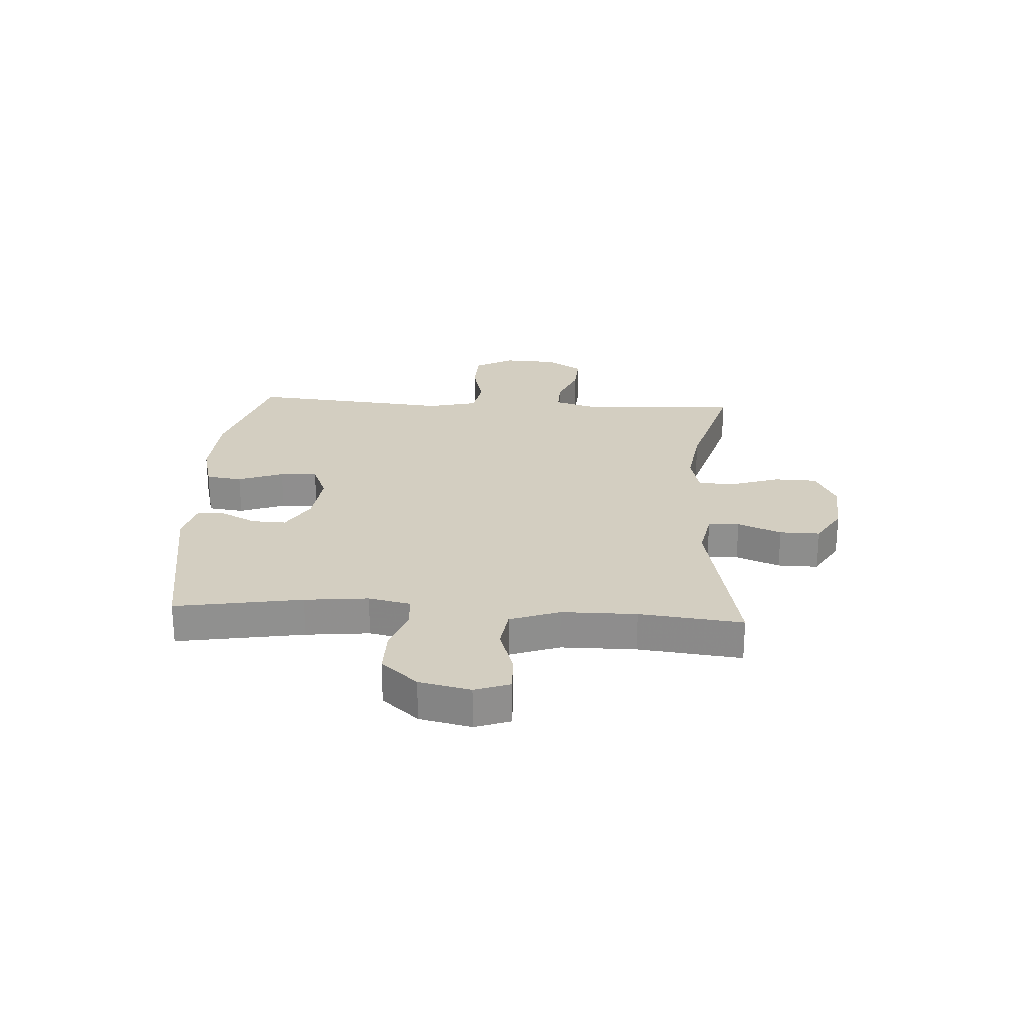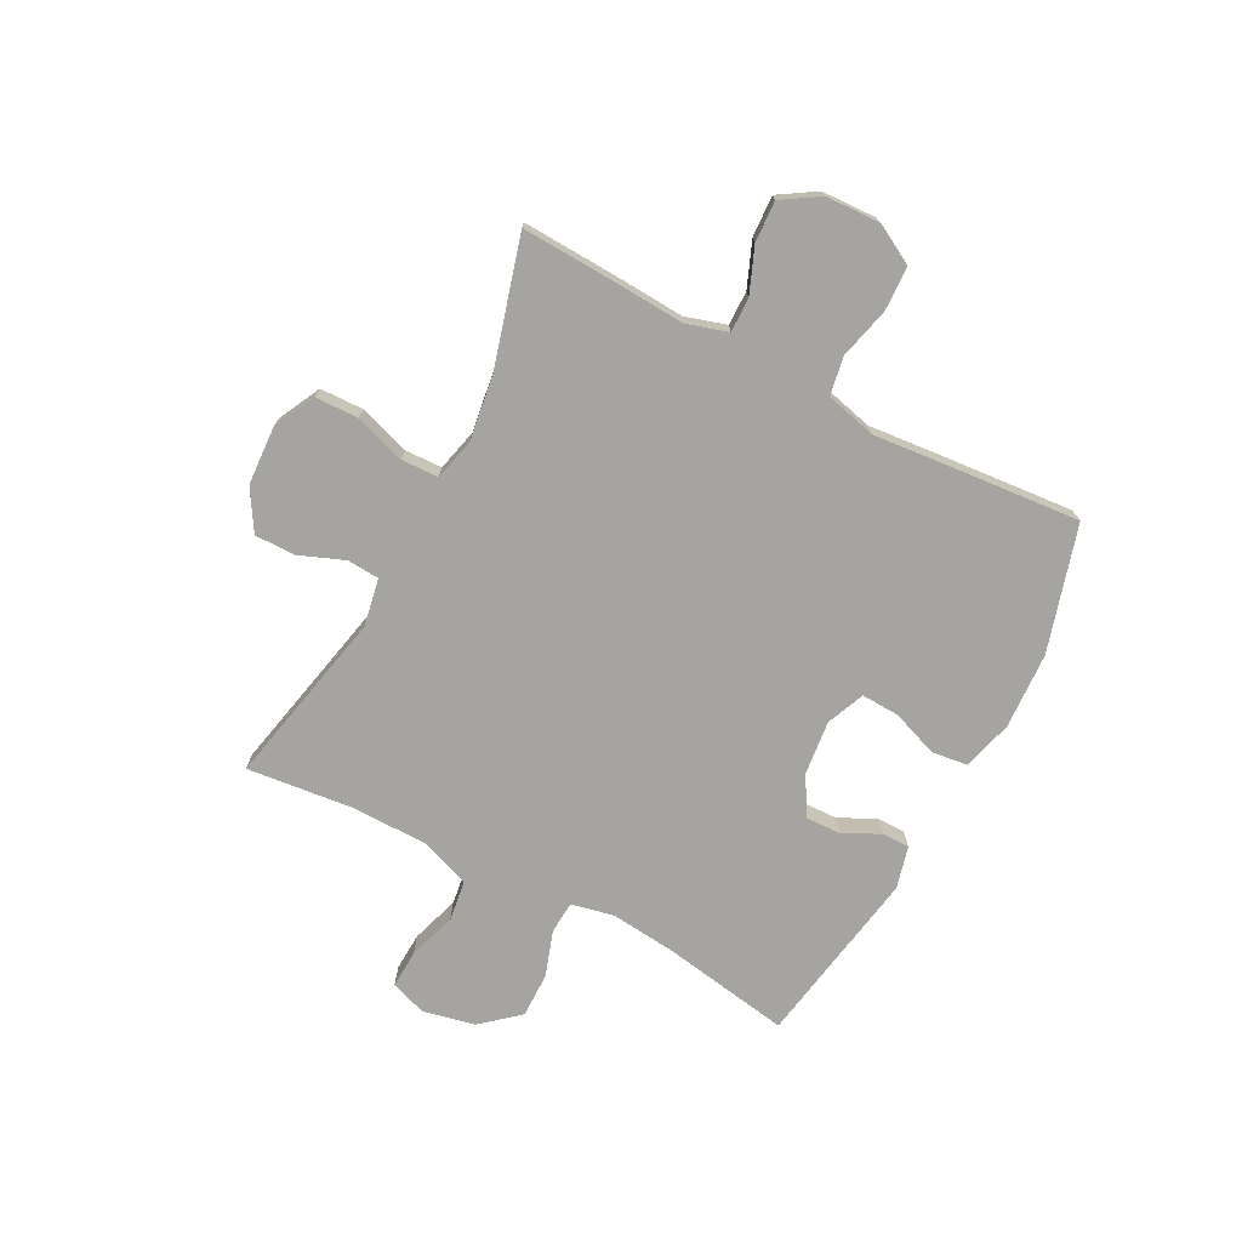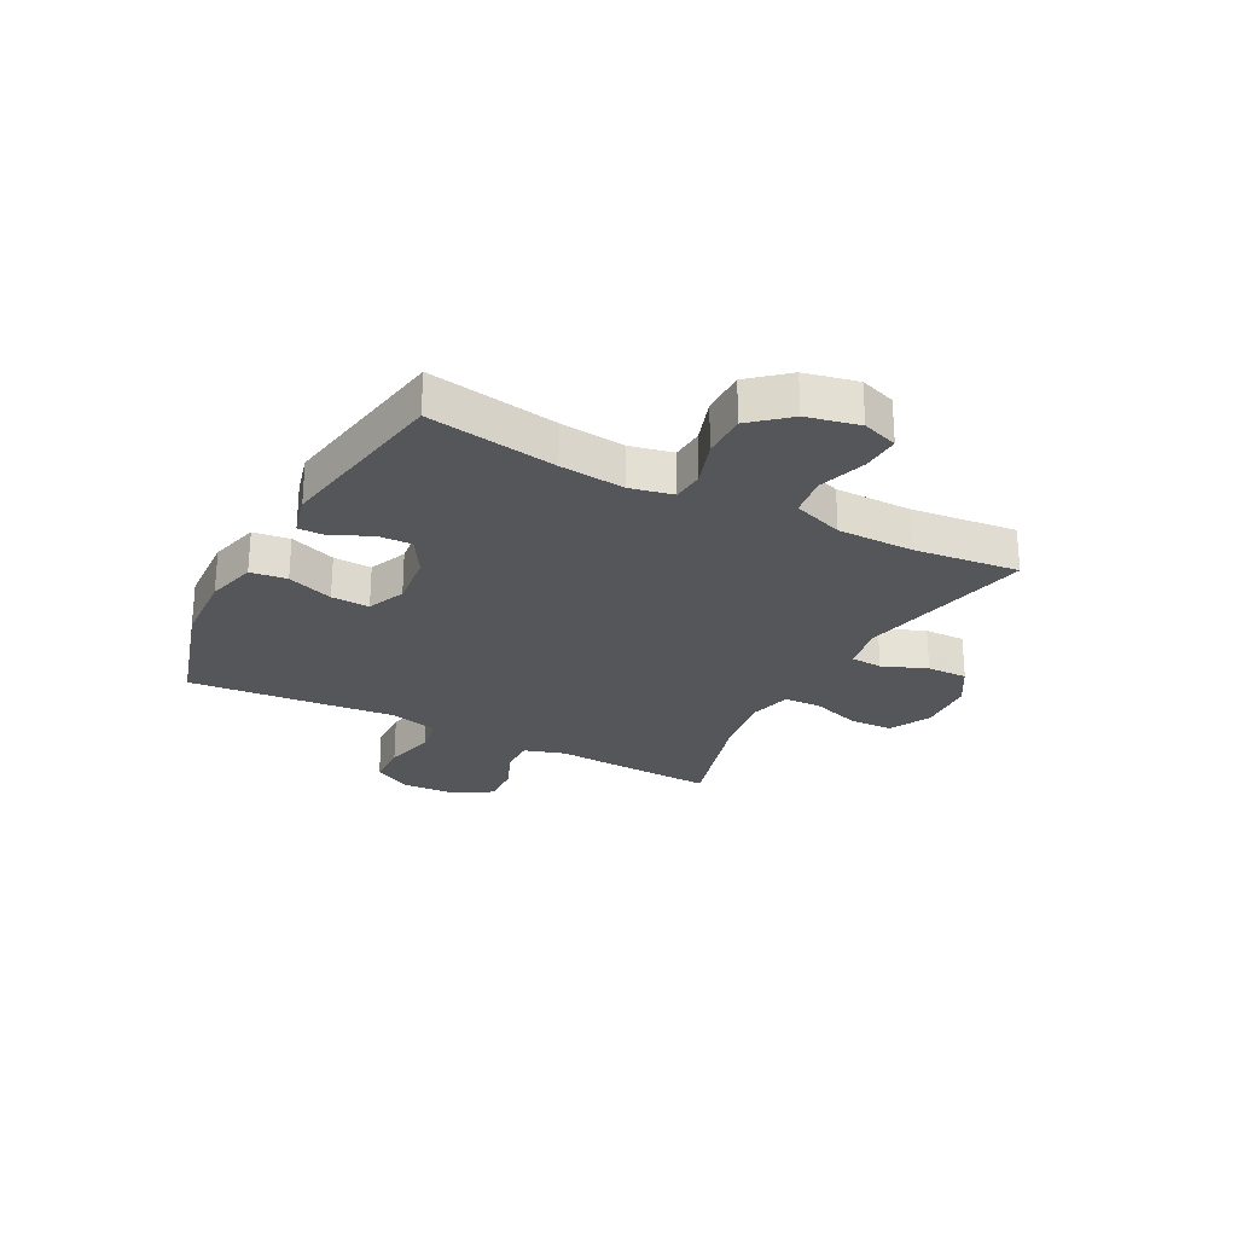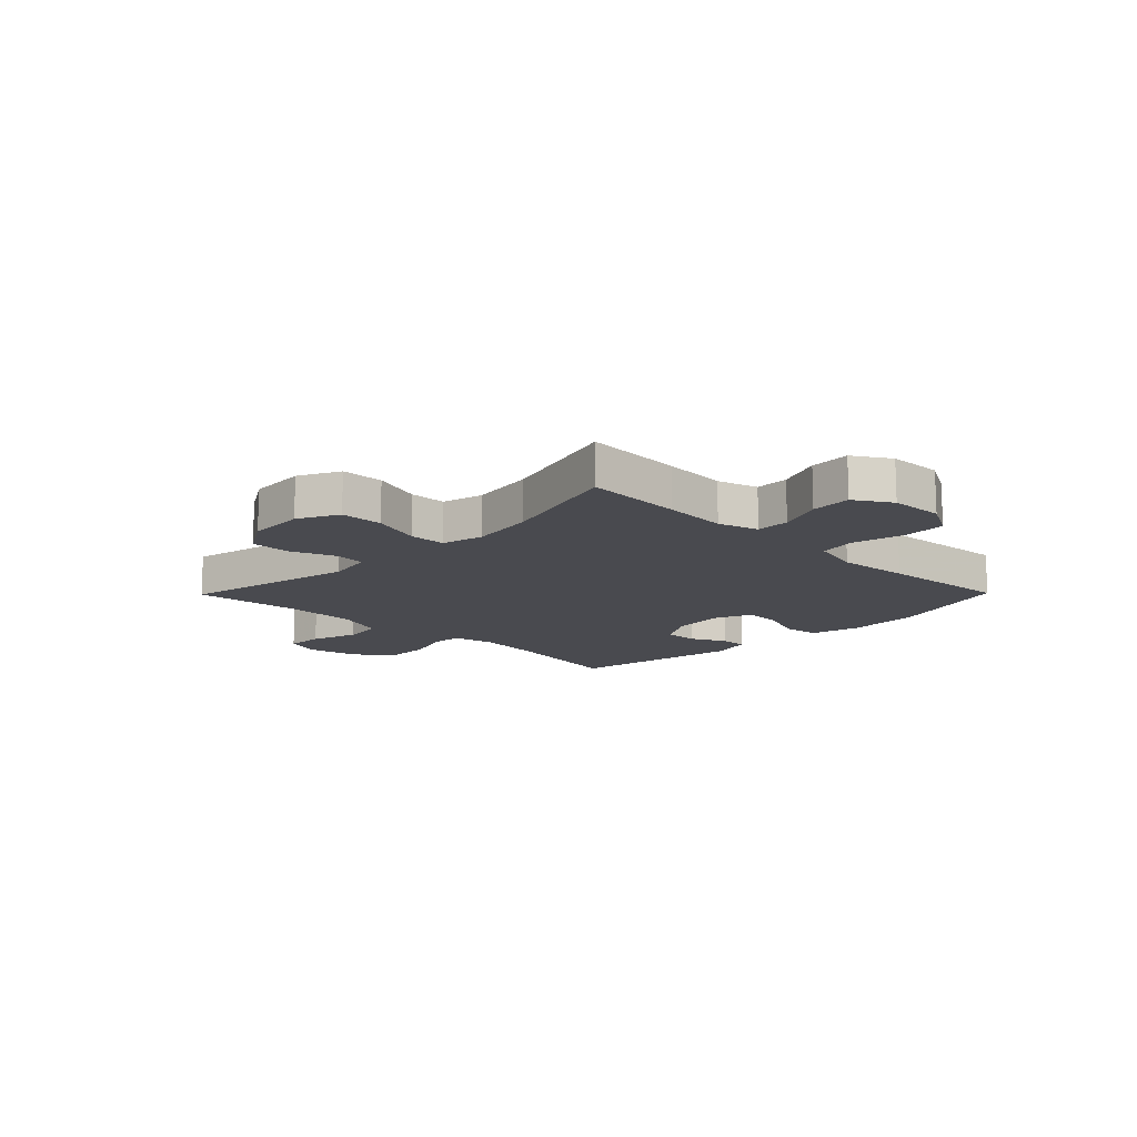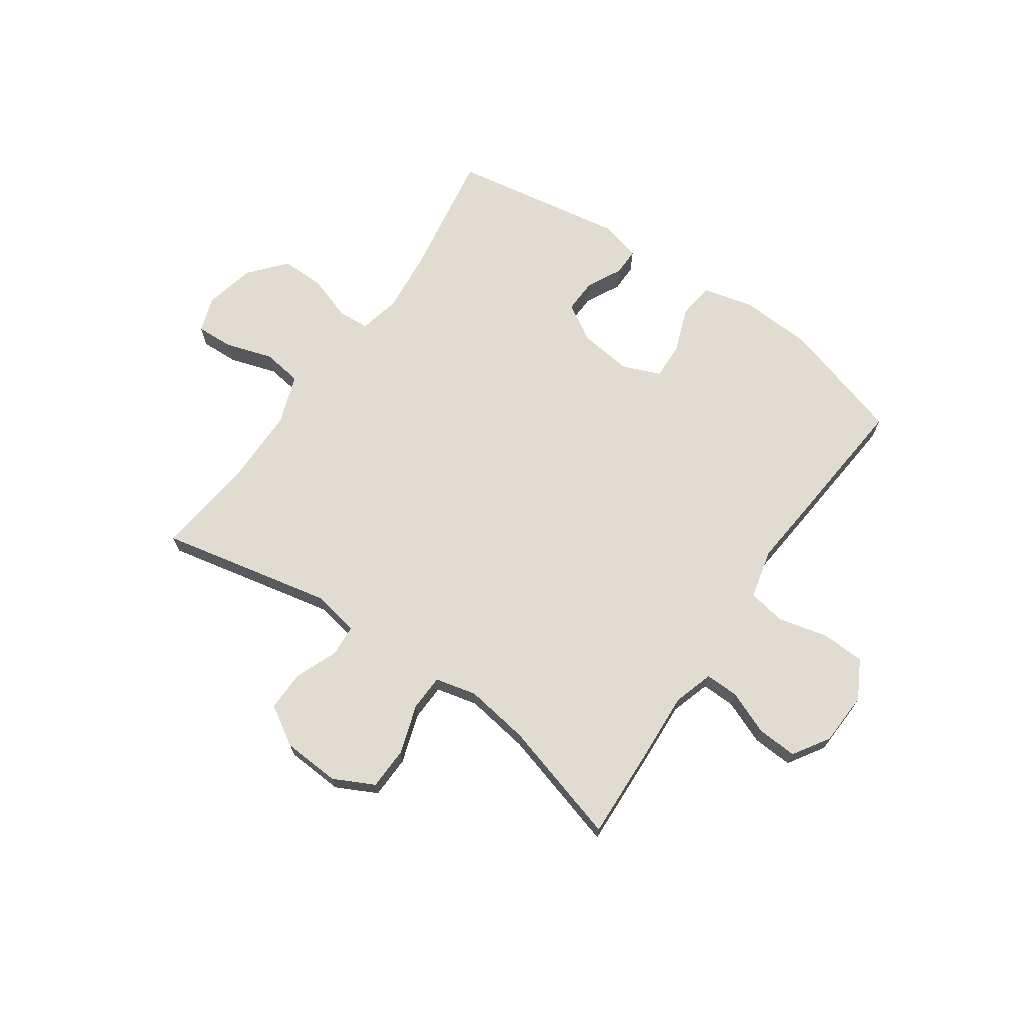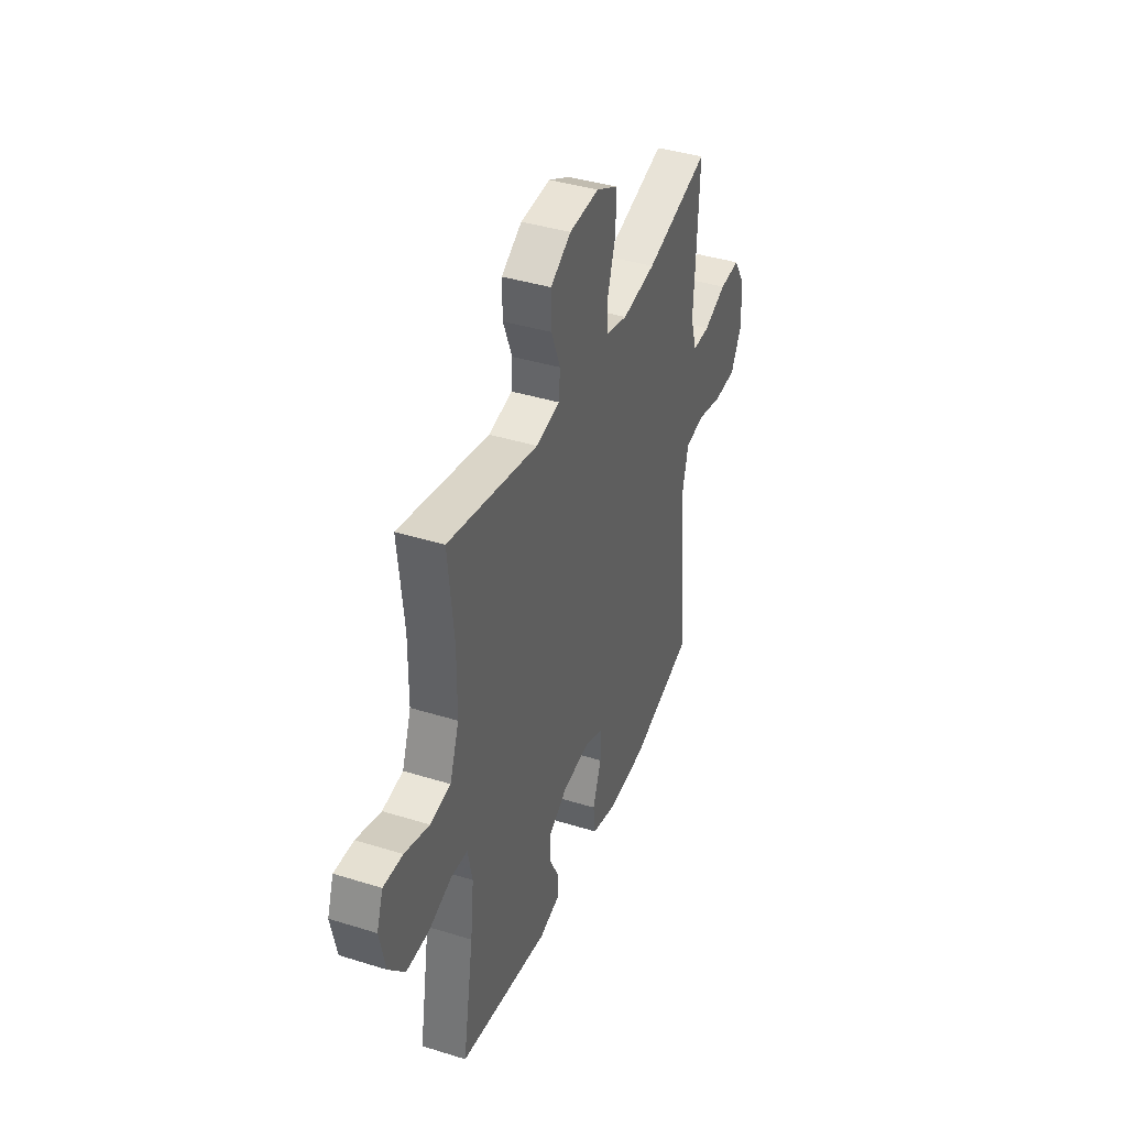
<metadata>
{"format":"obj","ext":"obj","renderer":"f3d","projection":"perspective","resolution":1024,"background":"white","views":[{"elev":24.9,"azim":-86.5,"up":"+Y"},{"elev":-73.4,"azim":62.3,"up":"+Y"},{"elev":-25.7,"azim":-117.7,"up":"+Y"},{"elev":-13.6,"azim":45.5,"up":"+Y"},{"elev":69.0,"azim":34.9,"up":"+Y"},{"elev":39.9,"azim":-69.0,"up":"+Z"}]}
</metadata>
<code>
v -0.5 0.07 0.5
v -0.189 0.07 0.434
v -0.106 0.07 0.45
v -0.102 0.07 0.506
v -0.133 0.07 0.584
v -0.134 0.07 0.656
v -0.063 0.07 0.699
v 0.04 0.07 0.705
v 0.113 0.07 0.668
v 0.115 0.07 0.592
v 0.086 0.07 0.503
v 0.088 0.07 0.438
v 0.162 0.07 0.42
v 0.278 0.07 0.437
v 0.5 0.07 0.5
v 0.492 0.07 0.324
v 0.485 0.07 0.21
v 0.507 0.07 0.138
v 0.567 0.07 0.139
v 0.646 0.07 0.171
v 0.718 0.07 0.175
v 0.759 0.07 0.11
v 0.763 0.07 0.014
v 0.725 0.07 -0.055
v 0.647 0.07 -0.058
v 0.557 0.07 -0.036
v 0.49 0.07 -0.048
v 0.468 0.07 -0.137
v 0.48 0.07 -0.267
v 0.5 0.07 -0.5
v 0.28 0.07 -0.565
v 0.147 0.07 -0.572
v 0.058 0.07 -0.549
v 0.05 0.07 -0.485
v 0.08 0.07 -0.404
v 0.083 0.07 -0.337
v 0.016 0.07 -0.309
v -0.08 0.07 -0.32
v -0.147 0.07 -0.36
v -0.145 0.07 -0.421
v -0.113 0.07 -0.485
v -0.113 0.07 -0.534
v -0.187 0.07 -0.553
v -0.5 0.07 -0.5
v -0.462 0.07 -0.273
v -0.45 0.07 -0.159
v -0.466 0.07 -0.084
v -0.523 0.07 -0.08
v -0.603 0.07 -0.107
v -0.682 0.07 -0.108
v -0.738 0.07 -0.043
v -0.758 0.07 0.049
v -0.736 0.07 0.112
v -0.669 0.07 0.109
v -0.584 0.07 0.082
v -0.513 0.07 0.092
v -0.481 0.07 0.181
v -0.48 0.07 0.315
v -0.5 0 0.5
v -0.189 0 0.434
v -0.106 0 0.45
v -0.102 0 0.506
v -0.133 0 0.584
v -0.134 0 0.656
v -0.063 0 0.699
v 0.04 0 0.705
v 0.113 0 0.668
v 0.115 0 0.592
v 0.086 0 0.503
v 0.088 0 0.438
v 0.162 0 0.42
v 0.278 0 0.437
v 0.5 0 0.5
v 0.492 0 0.324
v 0.485 0 0.21
v 0.507 0 0.138
v 0.567 0 0.139
v 0.646 0 0.171
v 0.718 0 0.175
v 0.759 0 0.11
v 0.763 0 0.014
v 0.725 0 -0.055
v 0.647 0 -0.058
v 0.557 0 -0.036
v 0.49 0 -0.048
v 0.468 0 -0.137
v 0.48 0 -0.267
v 0.5 0 -0.5
v 0.28 0 -0.565
v 0.147 0 -0.572
v 0.058 0 -0.549
v 0.05 0 -0.485
v 0.08 0 -0.404
v 0.083 0 -0.337
v 0.016 0 -0.309
v -0.08 0 -0.32
v -0.147 0 -0.36
v -0.145 0 -0.421
v -0.113 0 -0.485
v -0.113 0 -0.534
v -0.187 0 -0.553
v -0.5 0 -0.5
v -0.462 0 -0.273
v -0.45 0 -0.159
v -0.466 0 -0.084
v -0.523 0 -0.08
v -0.603 0 -0.107
v -0.682 0 -0.108
v -0.738 0 -0.043
v -0.758 0 0.049
v -0.736 0 0.112
v -0.669 0 0.109
v -0.584 0 0.082
v -0.513 0 0.092
v -0.481 0 0.181
v -0.48 0 0.315
f 53 54 55
f 52 53 55
f 51 52 55
f 50 51 55
f 49 50 55
f 48 49 55
f 47 48 55 56
f 43 44 45
f 42 43 45
f 41 42 45
f 40 41 45
f 39 40 45 46
f 38 39 46 47
f 33 34 35
f 32 33 35
f 31 32 35
f 30 31 35
f 29 30 35
f 28 29 35
f 27 28 35 36
f 24 25 26
f 23 24 26
f 22 23 26
f 21 22 26
f 20 21 26
f 19 20 26
f 18 19 26 27
f 27 36 37
f 18 27 37
f 17 18 37
f 47 56 57
f 38 47 57
f 37 38 57
f 17 37 57
f 16 17 57
f 15 16 57
f 14 15 57
f 9 10 11
f 8 9 11
f 7 8 11
f 6 7 11
f 5 6 11
f 4 5 11
f 58 1 2
f 58 2 3
f 13 14 57 58
f 12 13 58 3
f 3 4 11 12
f 113 112 111
f 113 111 110
f 113 110 109
f 113 109 108
f 113 108 107
f 113 107 106
f 114 113 106 105
f 103 102 101
f 103 101 100
f 103 100 99
f 103 99 98
f 104 103 98 97
f 105 104 97 96
f 93 92 91
f 93 91 90
f 93 90 89
f 93 89 88
f 93 88 87
f 93 87 86
f 94 93 86 85
f 84 83 82
f 84 82 81
f 84 81 80
f 84 80 79
f 84 79 78
f 84 78 77
f 85 84 77 76
f 95 94 85
f 95 85 76
f 95 76 75
f 115 114 105
f 115 105 96
f 115 96 95
f 115 95 75
f 115 75 74
f 115 74 73
f 115 73 72
f 69 68 67
f 69 67 66
f 69 66 65
f 69 65 64
f 69 64 63
f 69 63 62
f 60 59 116
f 61 60 116
f 116 115 72 71
f 61 116 71 70
f 70 69 62 61
f 1 59 60 2
f 2 60 61 3
f 3 61 62 4
f 4 62 63 5
f 5 63 64 6
f 6 64 65 7
f 7 65 66 8
f 8 66 67 9
f 9 67 68 10
f 10 68 69 11
f 11 69 70 12
f 12 70 71 13
f 13 71 72 14
f 14 72 73 15
f 15 73 74 16
f 16 74 75 17
f 17 75 76 18
f 18 76 77 19
f 19 77 78 20
f 20 78 79 21
f 21 79 80 22
f 22 80 81 23
f 23 81 82 24
f 24 82 83 25
f 25 83 84 26
f 26 84 85 27
f 27 85 86 28
f 28 86 87 29
f 29 87 88 30
f 30 88 89 31
f 31 89 90 32
f 32 90 91 33
f 33 91 92 34
f 34 92 93 35
f 35 93 94 36
f 36 94 95 37
f 37 95 96 38
f 38 96 97 39
f 39 97 98 40
f 40 98 99 41
f 41 99 100 42
f 42 100 101 43
f 43 101 102 44
f 44 102 103 45
f 45 103 104 46
f 46 104 105 47
f 47 105 106 48
f 48 106 107 49
f 49 107 108 50
f 50 108 109 51
f 51 109 110 52
f 52 110 111 53
f 53 111 112 54
f 54 112 113 55
f 55 113 114 56
f 56 114 115 57
f 57 115 116 58
f 58 116 59 1

</code>
